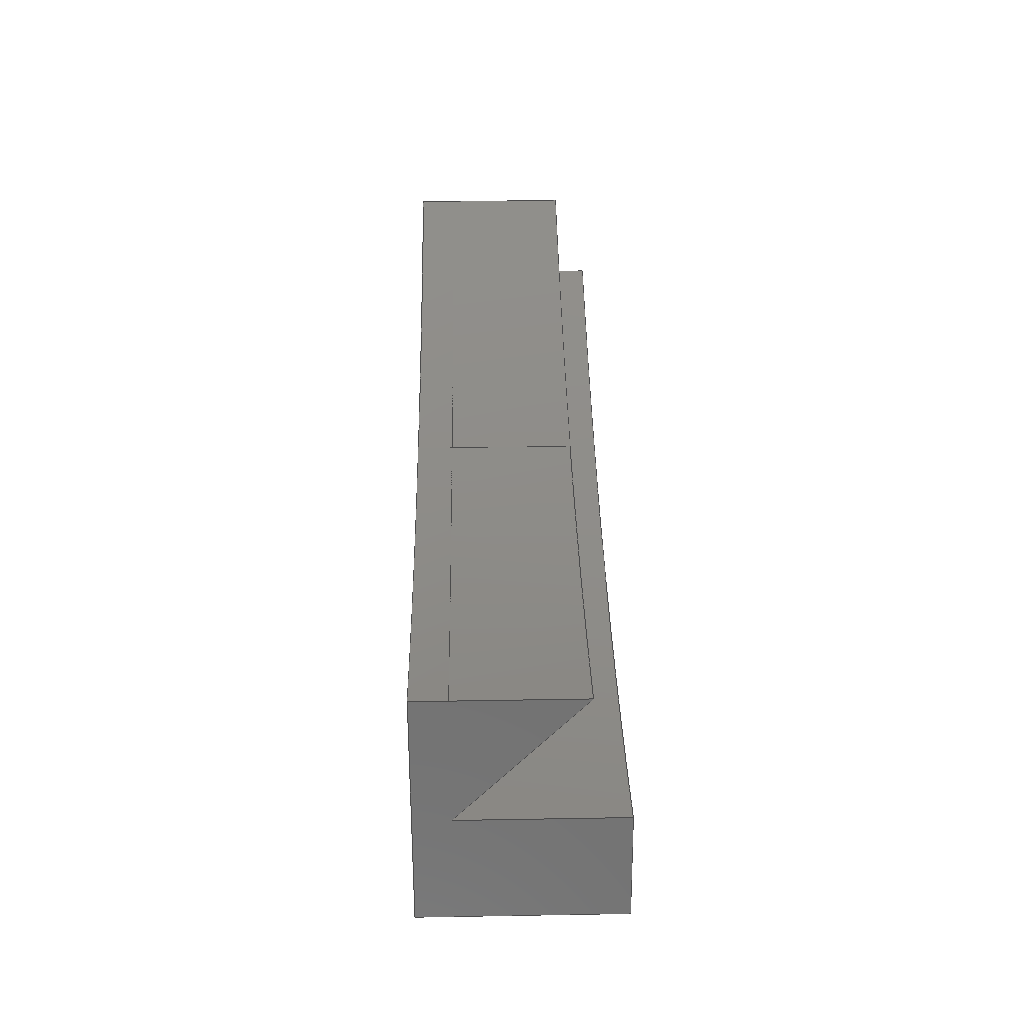
<metadata>
{"format":"step","ext":"step","renderer":"f3d","projection":"perspective","resolution":1024,"background":"white","views":[{"elev":40.2,"azim":88.8,"up":"+Y"}]}
</metadata>
<code>
ISO-10303-21;
DATA;
#1 = APPLICATION_PROTOCOL_DEFINITION('international standard',
  'automotive_design',2000,#2);
#2 = APPLICATION_CONTEXT(
  'core data for automotive mechanical design processes');
#3 = SHAPE_DEFINITION_REPRESENTATION(#4,#10);
#4 = PRODUCT_DEFINITION_SHAPE('','',#5);
#5 = PRODUCT_DEFINITION('design','',#6,#9);
#6 = PRODUCT_DEFINITION_FORMATION('','',#7);
#7 = PRODUCT('ExtMount','ExtMount','',(#8));
#8 = PRODUCT_CONTEXT('',#2,'mechanical');
#9 = PRODUCT_DEFINITION_CONTEXT('part definition',#2,'design');
#10 = ADVANCED_BREP_SHAPE_REPRESENTATION('',(#11,#15),#416);
#11 = AXIS2_PLACEMENT_3D('',#12,#13,#14);
#12 = CARTESIAN_POINT('',(0,0,0));
#13 = DIRECTION('',(0,0,1));
#14 = DIRECTION('',(1,0,-0));
#15 = MANIFOLD_SOLID_BREP('',#16);
#16 = CLOSED_SHELL('',(#17,#59,#92,#124,#172,#197,#222,#270,#288,#313,
    #341,#366,#392,#404));
#17 = ADVANCED_FACE('',(#18),#54,.T.);
#18 = FACE_BOUND('',#19,.F.);
#19 = EDGE_LOOP('',(#20,#30,#39,#47));
#20 = ORIENTED_EDGE('',*,*,#21,.F.);
#21 = EDGE_CURVE('',#22,#24,#26,.T.);
#22 = VERTEX_POINT('',#23);
#23 = CARTESIAN_POINT('',(-1.212e-14,-205.7,18.2));
#24 = VERTEX_POINT('',#25);
#25 = CARTESIAN_POINT('',(-2.798e-15,-191.7,4.2));
#26 = LINE('',#27,#28);
#27 = CARTESIAN_POINT('',(7.114e-14,-205.7,18.2));
#28 = VECTOR('',#29,1);
#29 = DIRECTION('',(4.71e-16,0.7071,-0.7071));
#30 = ORIENTED_EDGE('',*,*,#31,.T.);
#31 = EDGE_CURVE('',#22,#32,#34,.T.);
#32 = VERTEX_POINT('',#33);
#33 = CARTESIAN_POINT('',(50.43,-199.4,18.2));
#34 = CIRCLE('',#35,205.7);
#35 = AXIS2_PLACEMENT_3D('',#36,#37,#38);
#36 = CARTESIAN_POINT('',(-1.616e-14,5.128e-30,18.2));
#37 = DIRECTION('',(-2.22e-16,6.661e-16,1));
#38 = DIRECTION('',(2.22e-16,-1,6.661e-16));
#39 = ORIENTED_EDGE('',*,*,#40,.F.);
#40 = EDGE_CURVE('',#41,#32,#43,.T.);
#41 = VERTEX_POINT('',#42);
#42 = CARTESIAN_POINT('',(47,-185.8,4.2));
#43 = LINE('',#44,#45);
#44 = CARTESIAN_POINT('',(1.249e-13,-4.163e-14,-187.5)
  );
#45 = VECTOR('',#46,1);
#46 = DIRECTION('',(0.1734,-0.6855,0.7071));
#47 = ORIENTED_EDGE('',*,*,#48,.F.);
#48 = EDGE_CURVE('',#24,#41,#49,.T.);
#49 = CIRCLE('',#50,191.7);
#50 = AXIS2_PLACEMENT_3D('',#51,#52,#53);
#51 = CARTESIAN_POINT('',(-3.73e-15,1.183e-30,4.2));
#52 = DIRECTION('',(-2.22e-16,6.661e-16,1));
#53 = DIRECTION('',(2.22e-16,-1,6.661e-16));
#54 = CONICAL_SURFACE('',#55,205.7,0.7854);
#55 = AXIS2_PLACEMENT_3D('',#56,#57,#58);
#56 = CARTESIAN_POINT('',(-1.616e-14,5.128e-30,18.2));
#57 = DIRECTION('',(-8.882e-16,2.958e-31,1));
#58 = DIRECTION('',(2.22e-16,-1,6.661e-16));
#59 = ADVANCED_FACE('',(#60),#87,.T.);
#60 = FACE_BOUND('',#61,.F.);
#61 = EDGE_LOOP('',(#62,#71,#72,#81));
#62 = ORIENTED_EDGE('',*,*,#63,.T.);
#63 = EDGE_CURVE('',#64,#22,#66,.T.);
#64 = VERTEX_POINT('',#65);
#65 = CARTESIAN_POINT('',(-50.43,-199.4,18.2));
#66 = CIRCLE('',#67,205.7);
#67 = AXIS2_PLACEMENT_3D('',#68,#69,#70);
#68 = CARTESIAN_POINT('',(-1.616e-14,5.128e-30,18.2));
#69 = DIRECTION('',(-2.22e-16,6.661e-16,1));
#70 = DIRECTION('',(2.22e-16,-1,6.661e-16));
#71 = ORIENTED_EDGE('',*,*,#21,.T.);
#72 = ORIENTED_EDGE('',*,*,#73,.F.);
#73 = EDGE_CURVE('',#74,#24,#76,.T.);
#74 = VERTEX_POINT('',#75);
#75 = CARTESIAN_POINT('',(-47,-185.8,4.2));
#76 = CIRCLE('',#77,191.7);
#77 = AXIS2_PLACEMENT_3D('',#78,#79,#80);
#78 = CARTESIAN_POINT('',(-3.73e-15,1.183e-30,4.2));
#79 = DIRECTION('',(-2.22e-16,6.661e-16,1));
#80 = DIRECTION('',(2.22e-16,-1,6.661e-16));
#81 = ORIENTED_EDGE('',*,*,#82,.T.);
#82 = EDGE_CURVE('',#74,#64,#83,.T.);
#83 = LINE('',#84,#85);
#84 = CARTESIAN_POINT('',(1.249e-13,-4.163e-14,-187.5)
  );
#85 = VECTOR('',#86,1);
#86 = DIRECTION('',(-0.1734,-0.6855,0.7071));
#87 = CONICAL_SURFACE('',#88,205.7,0.7854);
#88 = AXIS2_PLACEMENT_3D('',#89,#90,#91);
#89 = CARTESIAN_POINT('',(-1.616e-14,5.128e-30,18.2));
#90 = DIRECTION('',(-8.882e-16,2.958e-31,1));
#91 = DIRECTION('',(2.22e-16,-1,6.661e-16));
#92 = ADVANCED_FACE('',(#93),#119,.F.);
#93 = FACE_BOUND('',#94,.F.);
#94 = EDGE_LOOP('',(#95,#103,#104,#112));
#95 = ORIENTED_EDGE('',*,*,#96,.F.);
#96 = EDGE_CURVE('',#24,#97,#99,.T.);
#97 = VERTEX_POINT('',#98);
#98 = CARTESIAN_POINT('',(-1.212e-14,-191.7,18.2));
#99 = LINE('',#100,#101);
#100 = CARTESIAN_POINT('',(8.047e-14,-191.7,4.2));
#101 = VECTOR('',#102,1);
#102 = DIRECTION('',(-1.11e-15,-2.22e-16,1));
#103 = ORIENTED_EDGE('',*,*,#48,.T.);
#104 = ORIENTED_EDGE('',*,*,#105,.T.);
#105 = EDGE_CURVE('',#41,#106,#108,.T.);
#106 = VERTEX_POINT('',#107);
#107 = CARTESIAN_POINT('',(47,-185.8,18.2));
#108 = LINE('',#109,#110);
#109 = CARTESIAN_POINT('',(47,-185.8,4.2));
#110 = VECTOR('',#111,1);
#111 = DIRECTION('',(-6.661e-16,2.22e-16,1));
#112 = ORIENTED_EDGE('',*,*,#113,.F.);
#113 = EDGE_CURVE('',#97,#106,#114,.T.);
#114 = CIRCLE('',#115,191.7);
#115 = AXIS2_PLACEMENT_3D('',#116,#117,#118);
#116 = CARTESIAN_POINT('',(-1.616e-14,5.128e-30,18.2)
  );
#117 = DIRECTION('',(-2.22e-16,6.661e-16,1));
#118 = DIRECTION('',(2.22e-16,-1,6.661e-16));
#119 = CYLINDRICAL_SURFACE('',#120,191.7);
#120 = AXIS2_PLACEMENT_3D('',#121,#122,#123);
#121 = CARTESIAN_POINT('',(-3.73e-15,1.183e-30,4.2));
#122 = DIRECTION('',(-8.882e-16,2.958e-31,1));
#123 = DIRECTION('',(2.22e-16,-1,6.661e-16));
#124 = ADVANCED_FACE('',(#125),#167,.T.);
#125 = FACE_BOUND('',#126,.T.);
#126 = EDGE_LOOP('',(#127,#137,#143,#144,#145,#153,#161));
#127 = ORIENTED_EDGE('',*,*,#128,.F.);
#128 = EDGE_CURVE('',#129,#131,#133,.T.);
#129 = VERTEX_POINT('',#130);
#130 = CARTESIAN_POINT('',(50.43,-199.4,
    1.143e-13));
#131 = VERTEX_POINT('',#132);
#132 = CARTESIAN_POINT('',(53.37,-211.1,
    7.622e-14));
#133 = LINE('',#134,#135);
#134 = CARTESIAN_POINT('',(0,0,0));
#135 = VECTOR('',#136,1);
#136 = DIRECTION('',(0.2452,-0.9695,5.109e-16)
  );
#137 = ORIENTED_EDGE('',*,*,#138,.F.);
#138 = EDGE_CURVE('',#32,#129,#139,.T.);
#139 = LINE('',#140,#141);
#140 = CARTESIAN_POINT('',(50.43,-199.4,18.2));
#141 = VECTOR('',#142,1);
#142 = DIRECTION('',(6.661e-16,-2.22e-16,-1));
#143 = ORIENTED_EDGE('',*,*,#40,.F.);
#144 = ORIENTED_EDGE('',*,*,#105,.T.);
#145 = ORIENTED_EDGE('',*,*,#146,.F.);
#146 = EDGE_CURVE('',#147,#106,#149,.T.);
#147 = VERTEX_POINT('',#148);
#148 = CARTESIAN_POINT('',(47,-185.8,22.2));
#149 = LINE('',#150,#151);
#150 = CARTESIAN_POINT('',(47,-185.8,22.2));
#151 = VECTOR('',#152,1);
#152 = DIRECTION('',(6.661e-16,-2.22e-16,-1));
#153 = ORIENTED_EDGE('',*,*,#154,.F.);
#154 = EDGE_CURVE('',#155,#147,#157,.T.);
#155 = VERTEX_POINT('',#156);
#156 = CARTESIAN_POINT('',(53.37,-211.1,22.2));
#157 = LINE('',#158,#159);
#158 = CARTESIAN_POINT('',(-8.424e-15,6.539e-15,22.2)
  );
#159 = VECTOR('',#160,1);
#160 = DIRECTION('',(-0.2452,0.9695,-3.786e-16)
  );
#161 = ORIENTED_EDGE('',*,*,#162,.F.);
#162 = EDGE_CURVE('',#131,#155,#163,.T.);
#163 = LINE('',#164,#165);
#164 = CARTESIAN_POINT('',(53.37,-211.1,
    7.622e-14));
#165 = VECTOR('',#166,1);
#166 = DIRECTION('',(-3.331e-16,1.11e-16,1));
#167 = PLANE('',#168);
#168 = AXIS2_PLACEMENT_3D('',#169,#170,#171);
#169 = CARTESIAN_POINT('',(0,0,0));
#170 = DIRECTION('',(0.9695,0.2452,2.957e-16));
#171 = DIRECTION('',(0.2452,-0.9695,3.501e-16)
  );
#172 = ADVANCED_FACE('',(#173),#192,.F.);
#173 = FACE_BOUND('',#174,.T.);
#174 = EDGE_LOOP('',(#175,#183,#184,#185));
#175 = ORIENTED_EDGE('',*,*,#176,.F.);
#176 = EDGE_CURVE('',#22,#177,#179,.T.);
#177 = VERTEX_POINT('',#178);
#178 = CARTESIAN_POINT('',(-3.155e-29,-205.7,1.37e-13
    ));
#179 = LINE('',#180,#181);
#180 = CARTESIAN_POINT('',(7.114e-14,-205.7,18.2));
#181 = VECTOR('',#182,1);
#182 = DIRECTION('',(1.11e-15,2.22e-16,-1));
#183 = ORIENTED_EDGE('',*,*,#31,.T.);
#184 = ORIENTED_EDGE('',*,*,#138,.T.);
#185 = ORIENTED_EDGE('',*,*,#186,.F.);
#186 = EDGE_CURVE('',#177,#129,#187,.T.);
#187 = CIRCLE('',#188,205.7);
#188 = AXIS2_PLACEMENT_3D('',#189,#190,#191);
#189 = CARTESIAN_POINT('',(-4.057e-29,1.331e-44,
    4.567e-14));
#190 = DIRECTION('',(-2.22e-16,6.661e-16,1));
#191 = DIRECTION('',(2.22e-16,-1,6.661e-16));
#192 = CYLINDRICAL_SURFACE('',#193,205.7);
#193 = AXIS2_PLACEMENT_3D('',#194,#195,#196);
#194 = CARTESIAN_POINT('',(-1.616e-14,5.128e-30,18.2)
  );
#195 = DIRECTION('',(8.882e-16,-2.958e-31,-1));
#196 = DIRECTION('',(2.22e-16,-1,6.661e-16));
#197 = ADVANCED_FACE('',(#198),#217,.F.);
#198 = FACE_BOUND('',#199,.T.);
#199 = EDGE_LOOP('',(#200,#201,#202,#211));
#200 = ORIENTED_EDGE('',*,*,#63,.T.);
#201 = ORIENTED_EDGE('',*,*,#176,.T.);
#202 = ORIENTED_EDGE('',*,*,#203,.F.);
#203 = EDGE_CURVE('',#204,#177,#206,.T.);
#204 = VERTEX_POINT('',#205);
#205 = CARTESIAN_POINT('',(-50.43,-199.4,
    8.633e-14));
#206 = CIRCLE('',#207,205.7);
#207 = AXIS2_PLACEMENT_3D('',#208,#209,#210);
#208 = CARTESIAN_POINT('',(-4.057e-29,1.331e-44,
    4.567e-14));
#209 = DIRECTION('',(-2.22e-16,6.661e-16,1));
#210 = DIRECTION('',(2.22e-16,-1,6.661e-16));
#211 = ORIENTED_EDGE('',*,*,#212,.F.);
#212 = EDGE_CURVE('',#64,#204,#213,.T.);
#213 = LINE('',#214,#215);
#214 = CARTESIAN_POINT('',(-50.43,-199.4,18.2));
#215 = VECTOR('',#216,1);
#216 = DIRECTION('',(6.661e-16,-2.22e-16,-1));
#217 = CYLINDRICAL_SURFACE('',#218,205.7);
#218 = AXIS2_PLACEMENT_3D('',#219,#220,#221);
#219 = CARTESIAN_POINT('',(-1.616e-14,5.128e-30,18.2)
  );
#220 = DIRECTION('',(8.882e-16,-2.958e-31,-1));
#221 = DIRECTION('',(2.22e-16,-1,6.661e-16));
#222 = ADVANCED_FACE('',(#223),#265,.F.);
#223 = FACE_BOUND('',#224,.F.);
#224 = EDGE_LOOP('',(#225,#233,#234,#235,#243,#251,#259));
#225 = ORIENTED_EDGE('',*,*,#226,.F.);
#226 = EDGE_CURVE('',#204,#227,#229,.T.);
#227 = VERTEX_POINT('',#228);
#228 = CARTESIAN_POINT('',(-53.37,-211.1,
    6.437e-14));
#229 = LINE('',#230,#231);
#230 = CARTESIAN_POINT('',(0,0,0));
#231 = VECTOR('',#232,1);
#232 = DIRECTION('',(-0.2452,-0.9695,5.654e-16)
  );
#233 = ORIENTED_EDGE('',*,*,#212,.F.);
#234 = ORIENTED_EDGE('',*,*,#82,.F.);
#235 = ORIENTED_EDGE('',*,*,#236,.T.);
#236 = EDGE_CURVE('',#74,#237,#239,.T.);
#237 = VERTEX_POINT('',#238);
#238 = CARTESIAN_POINT('',(-47,-185.8,18.2));
#239 = LINE('',#240,#241);
#240 = CARTESIAN_POINT('',(-47,-185.8,4.2));
#241 = VECTOR('',#242,1);
#242 = DIRECTION('',(-6.661e-16,2.22e-16,1));
#243 = ORIENTED_EDGE('',*,*,#244,.F.);
#244 = EDGE_CURVE('',#245,#237,#247,.T.);
#245 = VERTEX_POINT('',#246);
#246 = CARTESIAN_POINT('',(-47,-185.8,22.2));
#247 = LINE('',#248,#249);
#248 = CARTESIAN_POINT('',(-47,-185.8,22.2));
#249 = VECTOR('',#250,1);
#250 = DIRECTION('',(6.661e-16,-2.22e-16,-1));
#251 = ORIENTED_EDGE('',*,*,#252,.F.);
#252 = EDGE_CURVE('',#253,#245,#255,.T.);
#253 = VERTEX_POINT('',#254);
#254 = CARTESIAN_POINT('',(-53.37,-211.1,22.2));
#255 = LINE('',#256,#257);
#256 = CARTESIAN_POINT('',(-7.253e-15,3.024e-15,22.2)
  );
#257 = VECTOR('',#258,1);
#258 = DIRECTION('',(0.2452,0.9695,-5.195e-17)
  );
#259 = ORIENTED_EDGE('',*,*,#260,.F.);
#260 = EDGE_CURVE('',#227,#253,#261,.T.);
#261 = LINE('',#262,#263);
#262 = CARTESIAN_POINT('',(-53.37,-211.1,
    6.437e-14));
#263 = VECTOR('',#264,1);
#264 = DIRECTION('',(-3.331e-16,1.11e-16,1));
#265 = PLANE('',#266);
#266 = AXIS2_PLACEMENT_3D('',#267,#268,#269);
#267 = CARTESIAN_POINT('',(0,0,0));
#268 = DIRECTION('',(0.9695,-0.2452,3.501e-16)
  );
#269 = DIRECTION('',(-0.2452,-0.9695,2.957e-16)
  );
#270 = ADVANCED_FACE('',(#271),#283,.F.);
#271 = FACE_BOUND('',#272,.F.);
#272 = EDGE_LOOP('',(#273,#274,#275,#282));
#273 = ORIENTED_EDGE('',*,*,#73,.T.);
#274 = ORIENTED_EDGE('',*,*,#96,.T.);
#275 = ORIENTED_EDGE('',*,*,#276,.F.);
#276 = EDGE_CURVE('',#237,#97,#277,.T.);
#277 = CIRCLE('',#278,191.7);
#278 = AXIS2_PLACEMENT_3D('',#279,#280,#281);
#279 = CARTESIAN_POINT('',(-1.616e-14,5.128e-30,18.2)
  );
#280 = DIRECTION('',(-2.22e-16,6.661e-16,1));
#281 = DIRECTION('',(2.22e-16,-1,6.661e-16));
#282 = ORIENTED_EDGE('',*,*,#236,.F.);
#283 = CYLINDRICAL_SURFACE('',#284,191.7);
#284 = AXIS2_PLACEMENT_3D('',#285,#286,#287);
#285 = CARTESIAN_POINT('',(-3.73e-15,1.183e-30,4.2));
#286 = DIRECTION('',(-8.882e-16,2.958e-31,1));
#287 = DIRECTION('',(2.22e-16,-1,6.661e-16));
#288 = ADVANCED_FACE('',(#289),#308,.F.);
#289 = FACE_BOUND('',#290,.T.);
#290 = EDGE_LOOP('',(#291,#299,#306,#307));
#291 = ORIENTED_EDGE('',*,*,#292,.F.);
#292 = EDGE_CURVE('',#293,#97,#295,.T.);
#293 = VERTEX_POINT('',#294);
#294 = CARTESIAN_POINT('',(-1.479e-14,-191.7,22.2));
#295 = LINE('',#296,#297);
#296 = CARTESIAN_POINT('',(6.048e-14,-191.7,22.2));
#297 = VECTOR('',#298,1);
#298 = DIRECTION('',(1.11e-15,2.22e-16,-1));
#299 = ORIENTED_EDGE('',*,*,#300,.T.);
#300 = EDGE_CURVE('',#293,#147,#301,.T.);
#301 = CIRCLE('',#302,191.7);
#302 = AXIS2_PLACEMENT_3D('',#303,#304,#305);
#303 = CARTESIAN_POINT('',(-1.972e-14,6.311e-30,22.2)
  );
#304 = DIRECTION('',(-2.22e-16,6.661e-16,1));
#305 = DIRECTION('',(2.22e-16,-1,6.661e-16));
#306 = ORIENTED_EDGE('',*,*,#146,.T.);
#307 = ORIENTED_EDGE('',*,*,#113,.F.);
#308 = CYLINDRICAL_SURFACE('',#309,191.7);
#309 = AXIS2_PLACEMENT_3D('',#310,#311,#312);
#310 = CARTESIAN_POINT('',(-1.972e-14,6.311e-30,22.2)
  );
#311 = DIRECTION('',(8.882e-16,-2.958e-31,-1));
#312 = DIRECTION('',(2.22e-16,-1,6.661e-16));
#313 = ADVANCED_FACE('',(#314),#336,.F.);
#314 = FACE_BOUND('',#315,.T.);
#315 = EDGE_LOOP('',(#316,#317,#318,#319,#328,#335));
#316 = ORIENTED_EDGE('',*,*,#203,.T.);
#317 = ORIENTED_EDGE('',*,*,#186,.T.);
#318 = ORIENTED_EDGE('',*,*,#128,.T.);
#319 = ORIENTED_EDGE('',*,*,#320,.F.);
#320 = EDGE_CURVE('',#321,#131,#323,.T.);
#321 = VERTEX_POINT('',#322);
#322 = CARTESIAN_POINT('',(-3.471e-29,-217.7,1.45e-13
    ));
#323 = CIRCLE('',#324,217.7);
#324 = AXIS2_PLACEMENT_3D('',#325,#326,#327);
#325 = CARTESIAN_POINT('',(-4.293e-29,1.401e-44,
    4.834e-14));
#326 = DIRECTION('',(-2.22e-16,6.661e-16,1));
#327 = DIRECTION('',(2.22e-16,-1,6.661e-16));
#328 = ORIENTED_EDGE('',*,*,#329,.F.);
#329 = EDGE_CURVE('',#227,#321,#330,.T.);
#330 = CIRCLE('',#331,217.7);
#331 = AXIS2_PLACEMENT_3D('',#332,#333,#334);
#332 = CARTESIAN_POINT('',(-4.293e-29,1.401e-44,
    4.834e-14));
#333 = DIRECTION('',(-2.22e-16,6.661e-16,1));
#334 = DIRECTION('',(2.22e-16,-1,6.661e-16));
#335 = ORIENTED_EDGE('',*,*,#226,.F.);
#336 = PLANE('',#337);
#337 = AXIS2_PLACEMENT_3D('',#338,#339,#340);
#338 = CARTESIAN_POINT('',(-4.057e-29,1.331e-44,
    4.567e-14));
#339 = DIRECTION('',(-8.882e-16,2.958e-31,1));
#340 = DIRECTION('',(2.22e-16,-1,6.661e-16));
#341 = ADVANCED_FACE('',(#342),#361,.T.);
#342 = FACE_BOUND('',#343,.T.);
#343 = EDGE_LOOP('',(#344,#352,#353,#354));
#344 = ORIENTED_EDGE('',*,*,#345,.F.);
#345 = EDGE_CURVE('',#321,#346,#348,.T.);
#346 = VERTEX_POINT('',#347);
#347 = CARTESIAN_POINT('',(-1.479e-14,-217.7,22.2));
#348 = LINE('',#349,#350);
#349 = CARTESIAN_POINT('',(9.668e-14,-217.7,2.417e-13)
  );
#350 = VECTOR('',#351,1);
#351 = DIRECTION('',(-1.11e-15,-2.22e-16,1));
#352 = ORIENTED_EDGE('',*,*,#320,.T.);
#353 = ORIENTED_EDGE('',*,*,#162,.T.);
#354 = ORIENTED_EDGE('',*,*,#355,.F.);
#355 = EDGE_CURVE('',#346,#155,#356,.T.);
#356 = CIRCLE('',#357,217.7);
#357 = AXIS2_PLACEMENT_3D('',#358,#359,#360);
#358 = CARTESIAN_POINT('',(-1.972e-14,6.311e-30,22.2)
  );
#359 = DIRECTION('',(-2.22e-16,6.661e-16,1));
#360 = DIRECTION('',(2.22e-16,-1,6.661e-16));
#361 = CYLINDRICAL_SURFACE('',#362,217.7);
#362 = AXIS2_PLACEMENT_3D('',#363,#364,#365);
#363 = CARTESIAN_POINT('',(-4.293e-29,1.401e-44,
    4.834e-14));
#364 = DIRECTION('',(-8.882e-16,2.958e-31,1));
#365 = DIRECTION('',(2.22e-16,-1,6.661e-16));
#366 = ADVANCED_FACE('',(#367),#387,.F.);
#367 = FACE_BOUND('',#368,.T.);
#368 = EDGE_LOOP('',(#369,#376,#377,#378,#379,#386));
#369 = ORIENTED_EDGE('',*,*,#370,.T.);
#370 = EDGE_CURVE('',#253,#346,#371,.T.);
#371 = CIRCLE('',#372,217.7);
#372 = AXIS2_PLACEMENT_3D('',#373,#374,#375);
#373 = CARTESIAN_POINT('',(-1.972e-14,6.311e-30,22.2)
  );
#374 = DIRECTION('',(-2.22e-16,6.661e-16,1));
#375 = DIRECTION('',(2.22e-16,-1,6.661e-16));
#376 = ORIENTED_EDGE('',*,*,#355,.T.);
#377 = ORIENTED_EDGE('',*,*,#154,.T.);
#378 = ORIENTED_EDGE('',*,*,#300,.F.);
#379 = ORIENTED_EDGE('',*,*,#380,.F.);
#380 = EDGE_CURVE('',#245,#293,#381,.T.);
#381 = CIRCLE('',#382,191.7);
#382 = AXIS2_PLACEMENT_3D('',#383,#384,#385);
#383 = CARTESIAN_POINT('',(-1.972e-14,6.311e-30,22.2)
  );
#384 = DIRECTION('',(-2.22e-16,6.661e-16,1));
#385 = DIRECTION('',(2.22e-16,-1,6.661e-16));
#386 = ORIENTED_EDGE('',*,*,#252,.F.);
#387 = PLANE('',#388);
#388 = AXIS2_PLACEMENT_3D('',#389,#390,#391);
#389 = CARTESIAN_POINT('',(-1.972e-14,6.311e-30,22.2)
  );
#390 = DIRECTION('',(8.882e-16,-2.958e-31,-1));
#391 = DIRECTION('',(-2.22e-16,1,-6.661e-16));
#392 = ADVANCED_FACE('',(#393),#399,.T.);
#393 = FACE_BOUND('',#394,.T.);
#394 = EDGE_LOOP('',(#395,#396,#397,#398));
#395 = ORIENTED_EDGE('',*,*,#329,.T.);
#396 = ORIENTED_EDGE('',*,*,#345,.T.);
#397 = ORIENTED_EDGE('',*,*,#370,.F.);
#398 = ORIENTED_EDGE('',*,*,#260,.F.);
#399 = CYLINDRICAL_SURFACE('',#400,217.7);
#400 = AXIS2_PLACEMENT_3D('',#401,#402,#403);
#401 = CARTESIAN_POINT('',(-4.293e-29,1.401e-44,
    4.834e-14));
#402 = DIRECTION('',(-8.882e-16,2.958e-31,1));
#403 = DIRECTION('',(2.22e-16,-1,6.661e-16));
#404 = ADVANCED_FACE('',(#405),#411,.F.);
#405 = FACE_BOUND('',#406,.T.);
#406 = EDGE_LOOP('',(#407,#408,#409,#410));
#407 = ORIENTED_EDGE('',*,*,#380,.T.);
#408 = ORIENTED_EDGE('',*,*,#292,.T.);
#409 = ORIENTED_EDGE('',*,*,#276,.F.);
#410 = ORIENTED_EDGE('',*,*,#244,.F.);
#411 = CYLINDRICAL_SURFACE('',#412,191.7);
#412 = AXIS2_PLACEMENT_3D('',#413,#414,#415);
#413 = CARTESIAN_POINT('',(-1.972e-14,6.311e-30,22.2)
  );
#414 = DIRECTION('',(8.882e-16,-2.958e-31,-1));
#415 = DIRECTION('',(2.22e-16,-1,6.661e-16));
#416 = ( GEOMETRIC_REPRESENTATION_CONTEXT(3) 
GLOBAL_UNCERTAINTY_ASSIGNED_CONTEXT((#420)) GLOBAL_UNIT_ASSIGNED_CONTEXT
((#417,#418,#419)) REPRESENTATION_CONTEXT('Context #1',
  '3D Context with UNIT and UNCERTAINTY') );
#417 = ( LENGTH_UNIT() NAMED_UNIT(*) SI_UNIT(.MILLI.,.METRE.) );
#418 = ( NAMED_UNIT(*) PLANE_ANGLE_UNIT() SI_UNIT($,.RADIAN.) );
#419 = ( NAMED_UNIT(*) SI_UNIT($,.STERADIAN.) SOLID_ANGLE_UNIT() );
#420 = UNCERTAINTY_MEASURE_WITH_UNIT(LENGTH_MEASURE(1e-07),#417,
  'distance_accuracy_value','confusion accuracy');
#421 = PRODUCT_RELATED_PRODUCT_CATEGORY('part',$,(#7));
#422 = MECHANICAL_DESIGN_GEOMETRIC_PRESENTATION_REPRESENTATION('',(#423)
  ,#416);
#423 = STYLED_ITEM('color',(#424),#15);
#424 = PRESENTATION_STYLE_ASSIGNMENT((#425,#433));
#425 = SURFACE_STYLE_USAGE(.BOTH.,#426);
#426 = SURFACE_SIDE_STYLE('',(#427,#431));
#427 = SURFACE_STYLE_FILL_AREA(#428);
#428 = FILL_AREA_STYLE('',(#429));
#429 = FILL_AREA_STYLE_COLOUR('',#430);
#430 = COLOUR_RGB('',0.8,0.8,0.902);
#431 = SURFACE_STYLE_RENDERING_WITH_PROPERTIES(.NORMAL_SHADING.,#430,(
    #432));
#432 = SURFACE_STYLE_TRANSPARENT(1);
#433 = CURVE_STYLE('',#434,POSITIVE_LENGTH_MEASURE(0.1),#430);
#434 = DRAUGHTING_PRE_DEFINED_CURVE_FONT('continuous');
ENDSEC;
END-ISO-10303-21;

</code>
